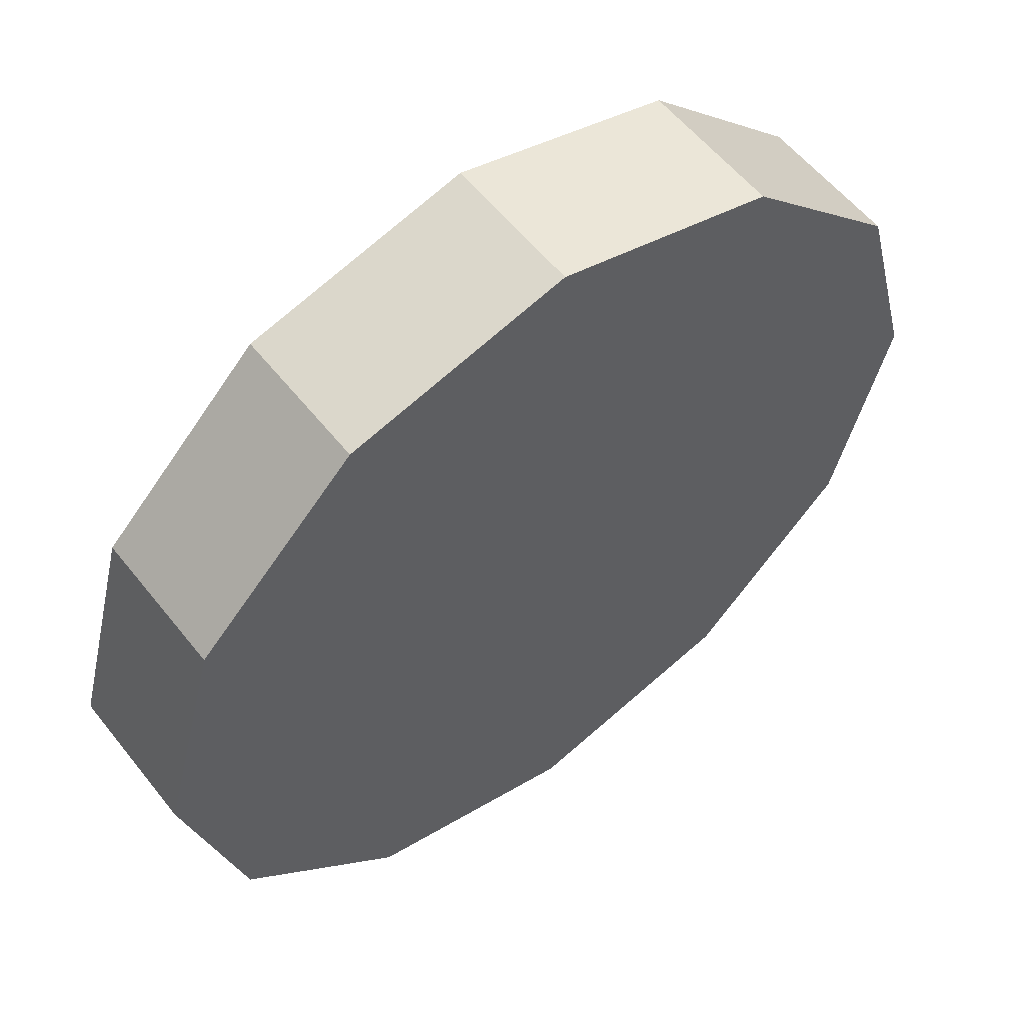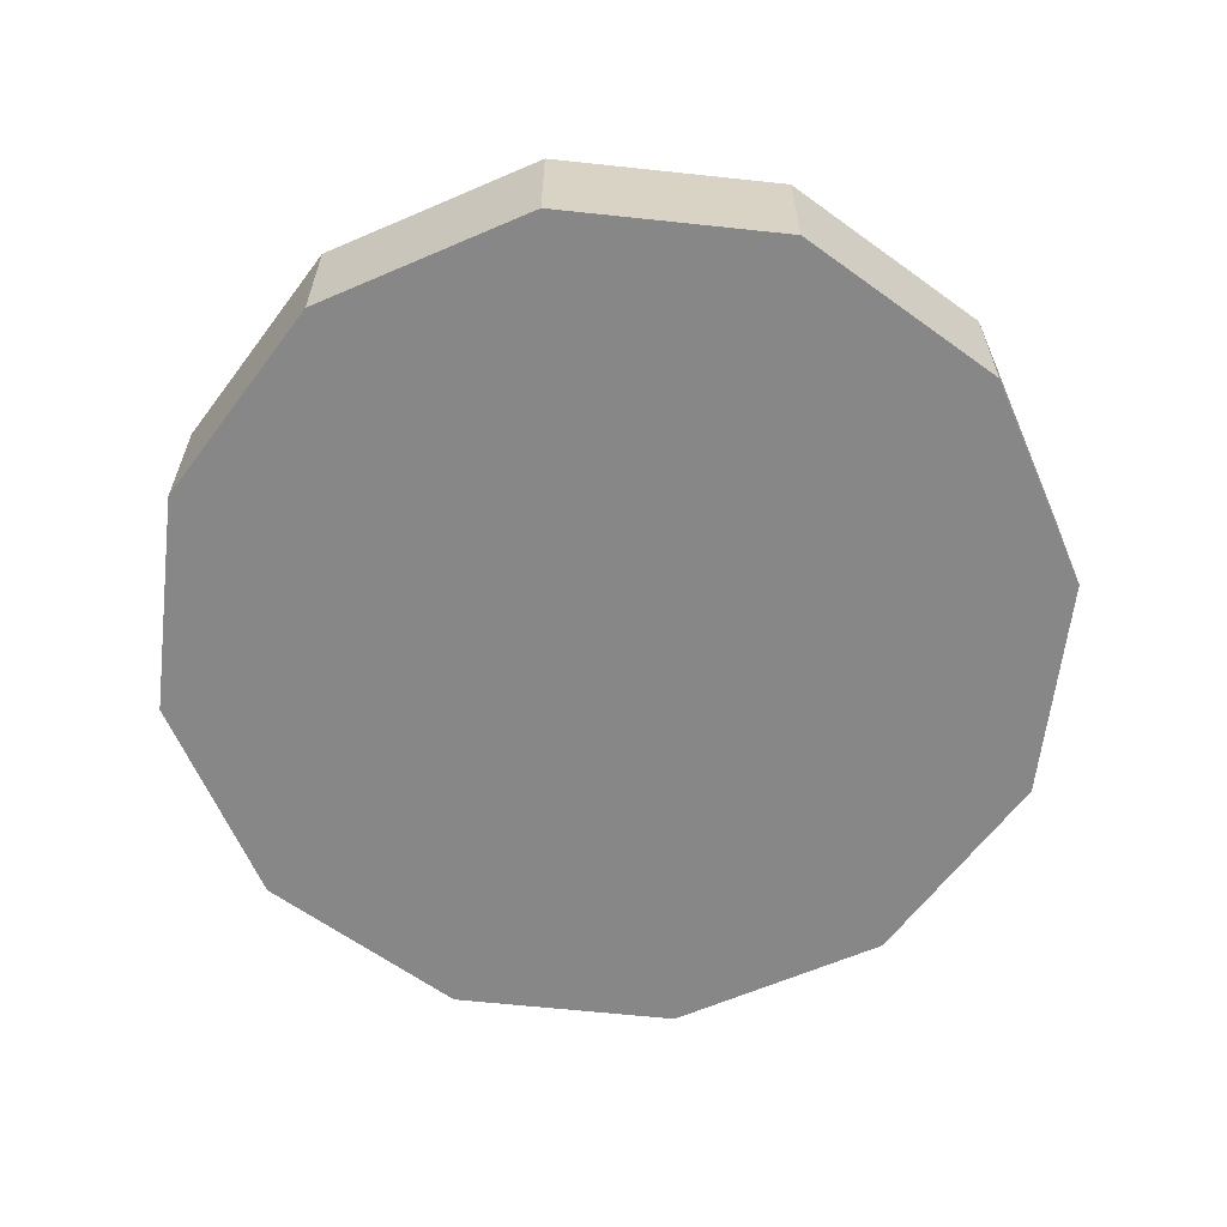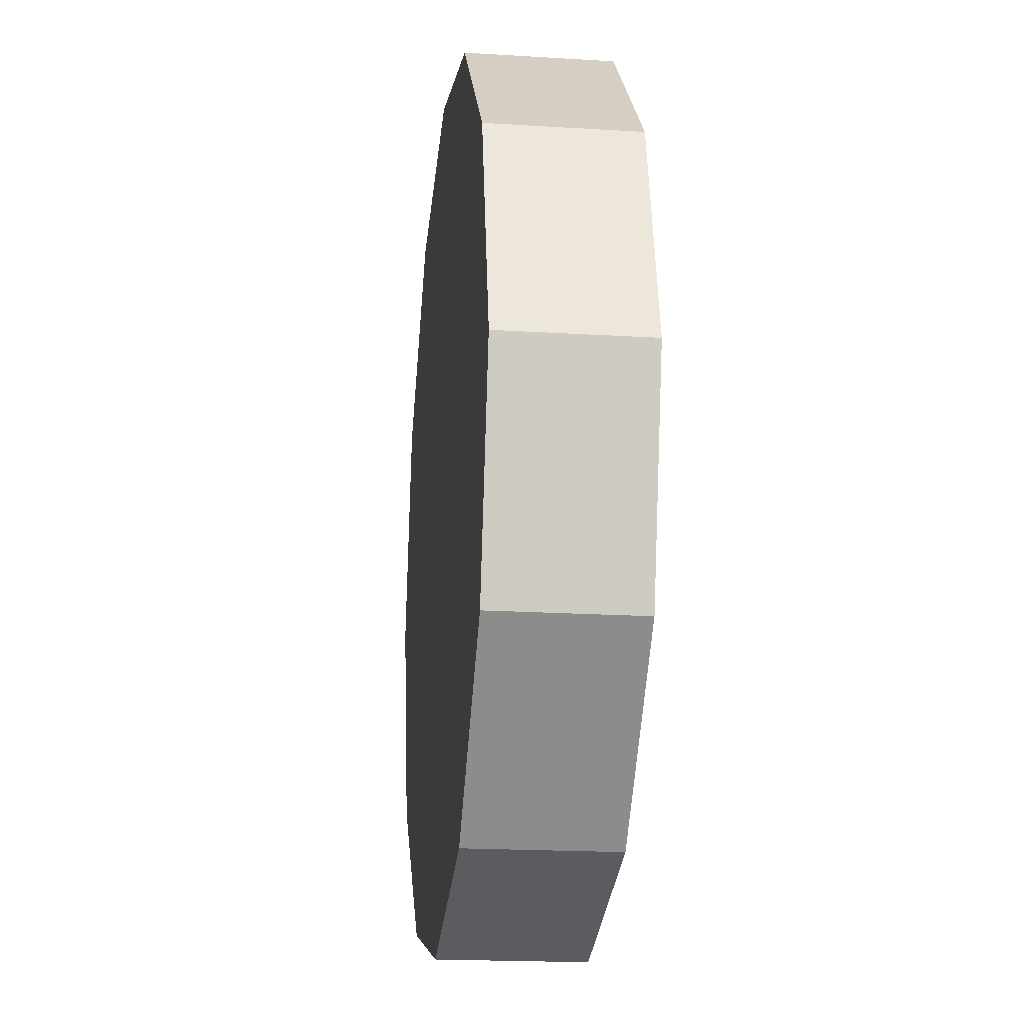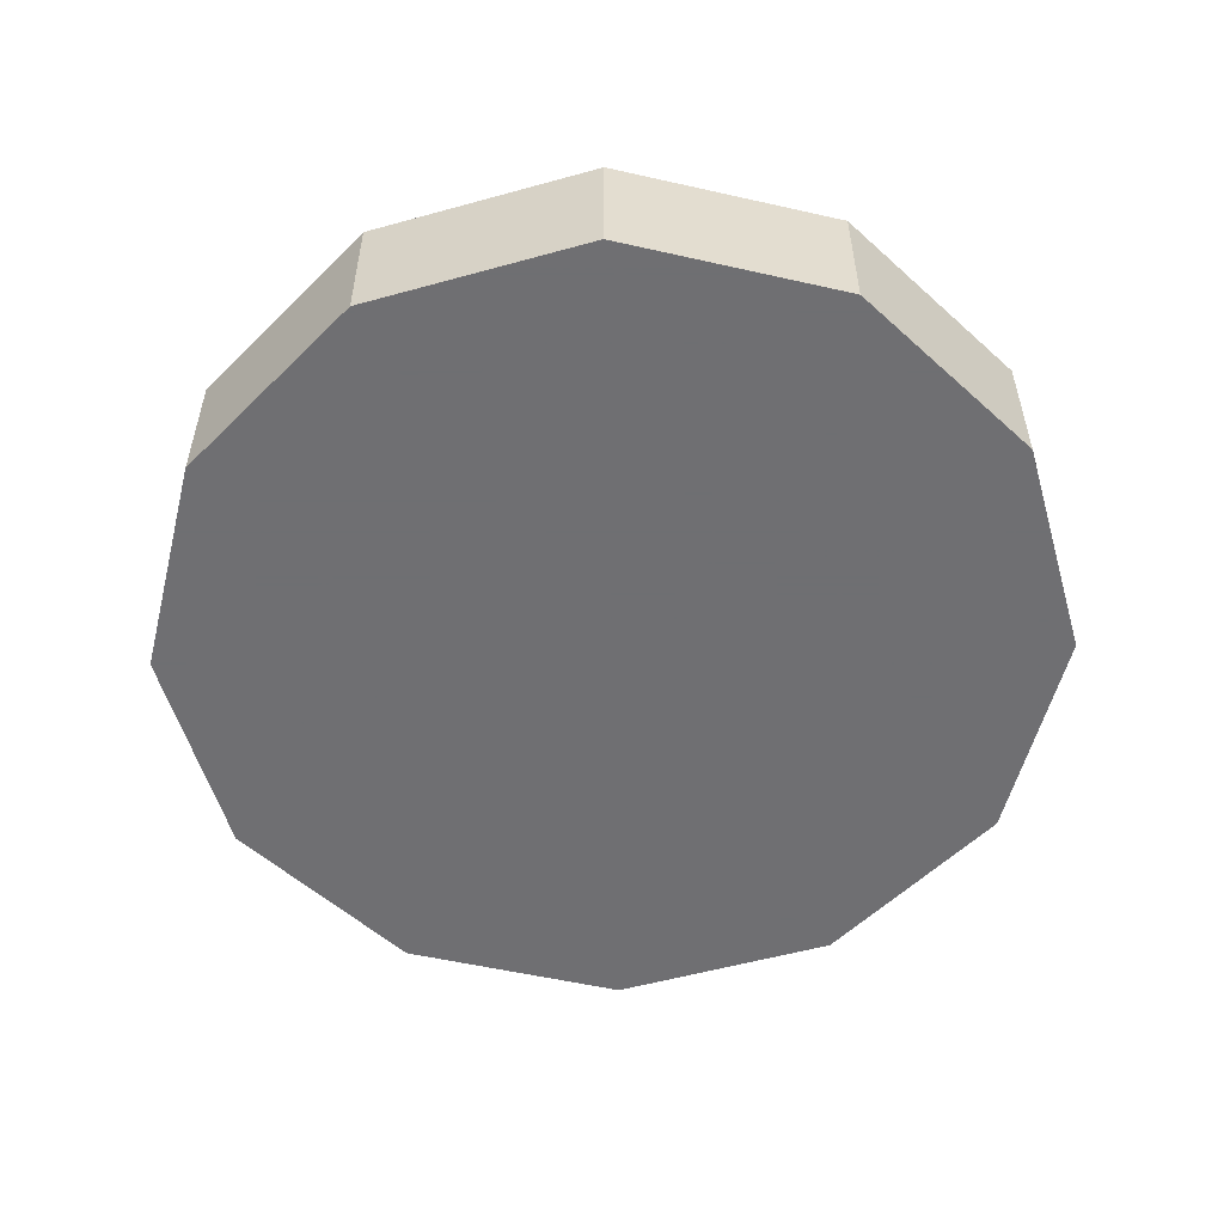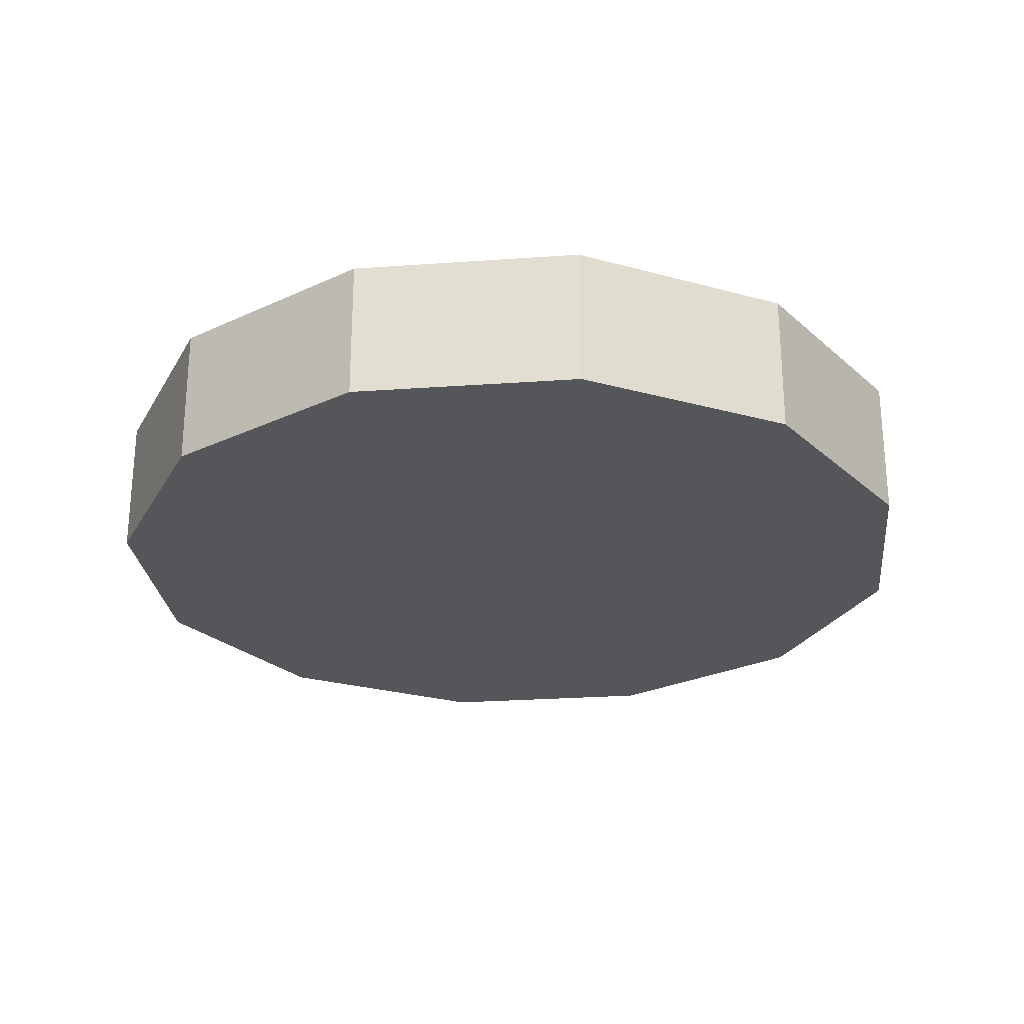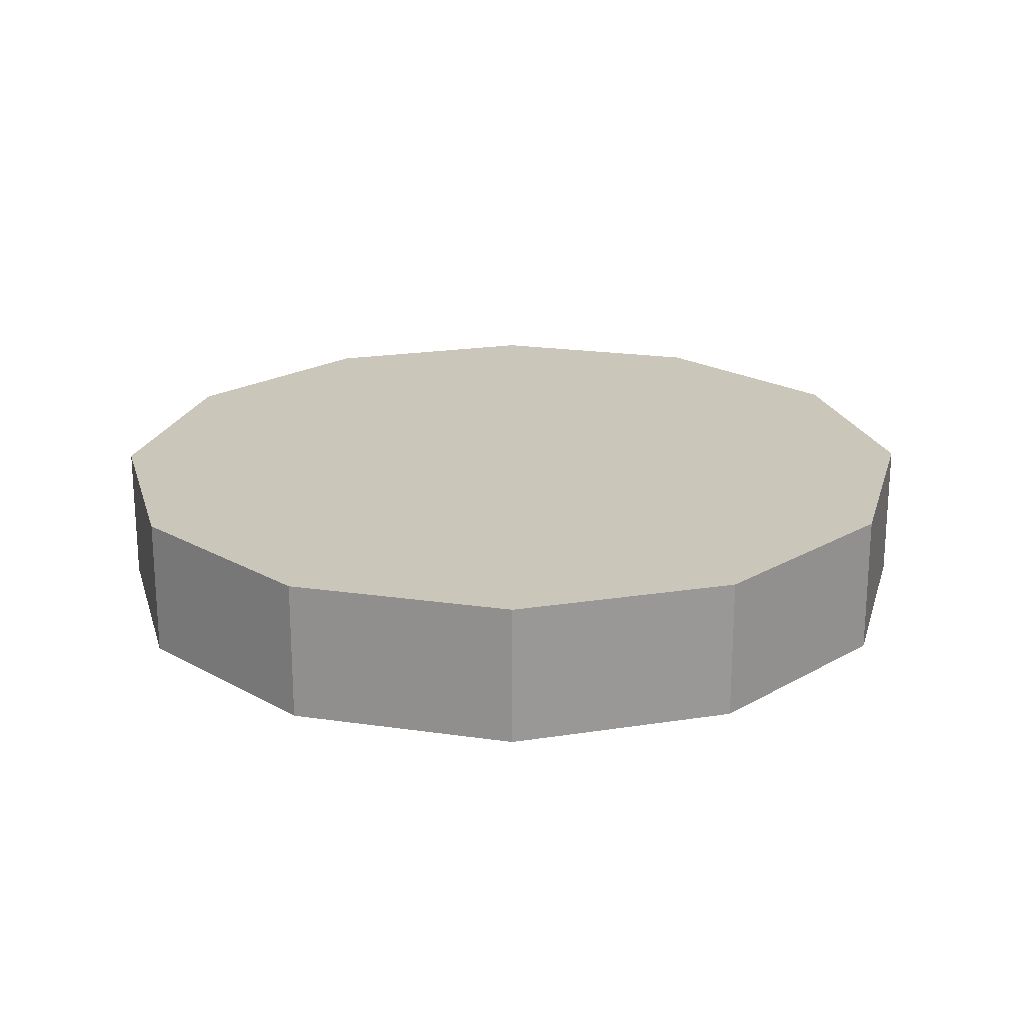
<metadata>
{"format":"obj","ext":"obj","renderer":"f3d","projection":"perspective","resolution":1024,"background":"white","views":[{"elev":56.9,"azim":-37.9,"up":"+Z"},{"elev":-62.3,"azim":-141.5,"up":"+Y"},{"elev":-19.2,"azim":83.3,"up":"+Z"},{"elev":-54.7,"azim":-148.8,"up":"+Y"},{"elev":-26.0,"azim":81.3,"up":"+Y"},{"elev":21.2,"azim":119.7,"up":"+Y"}]}
</metadata>
<code>
v 0.2529 -0.8382 -0.2939
v 0.2594 -0.8439 -0.2875
v 0.2594 -0.8382 -0.2875
v 0.2529 -0.8439 -0.2939
v 0.2683 -0.8382 -0.2852
v 0.2529 -0.8382 -0.3115
v 0.2506 -0.8382 -0.3027
v 0.2594 -0.8439 -0.3179
v 0.2683 -0.8439 -0.2852
v 0.2594 -0.8382 -0.3179
v 0.2506 -0.8439 -0.3027
v 0.2529 -0.8439 -0.3115
v 0.2771 -0.8382 -0.2875
v 0.2683 -0.8382 -0.3202
v 0.2683 -0.8439 -0.3202
v 0.2771 -0.8439 -0.2875
v 0.2771 -0.8439 -0.3179
v 0.2836 -0.8439 -0.2939
v 0.2771 -0.8382 -0.3179
v 0.2836 -0.8382 -0.2939
v 0.2836 -0.8439 -0.3115
v 0.286 -0.8439 -0.3027
v 0.2836 -0.8382 -0.3115
v 0.286 -0.8382 -0.3027
f 1 2 3
f 2 1 4
f 3 2 1
f 4 1 2
f 2 5 3
f 3 5 2
f 6 1 3
f 3 1 6
f 7 4 1
f 1 4 7
f 4 8 2
f 2 8 4
f 5 2 9
f 9 2 5
f 10 3 5
f 5 3 10
f 1 6 7
f 7 6 1
f 6 3 10
f 10 3 6
f 4 7 11
f 11 7 4
f 4 12 8
f 8 12 4
f 2 8 9
f 9 8 2
f 9 13 5
f 5 13 9
f 10 5 14
f 14 5 10
f 6 11 7
f 7 11 6
f 10 12 6
f 6 12 10
f 12 4 11
f 11 4 12
f 12 10 8
f 8 10 12
f 9 8 15
f 15 8 9
f 13 9 16
f 16 9 13
f 14 5 13
f 13 5 14
f 15 10 14
f 14 10 15
f 11 6 12
f 12 6 11
f 10 15 8
f 8 15 10
f 9 15 17
f 17 15 9
f 9 17 16
f 16 17 9
f 18 13 16
f 16 13 18
f 14 13 19
f 19 13 14
f 14 17 15
f 15 17 14
f 16 17 18
f 18 17 16
f 13 18 20
f 20 18 13
f 19 13 20
f 20 13 19
f 17 14 19
f 19 14 17
f 18 17 21
f 21 17 18
f 22 20 18
f 18 20 22
f 19 20 23
f 23 20 19
f 23 17 19
f 19 17 23
f 17 23 21
f 21 23 17
f 18 21 22
f 22 21 18
f 20 22 24
f 24 22 20
f 23 20 24
f 24 20 23
f 24 21 23
f 23 21 24
f 21 24 22
f 22 24 21

</code>
